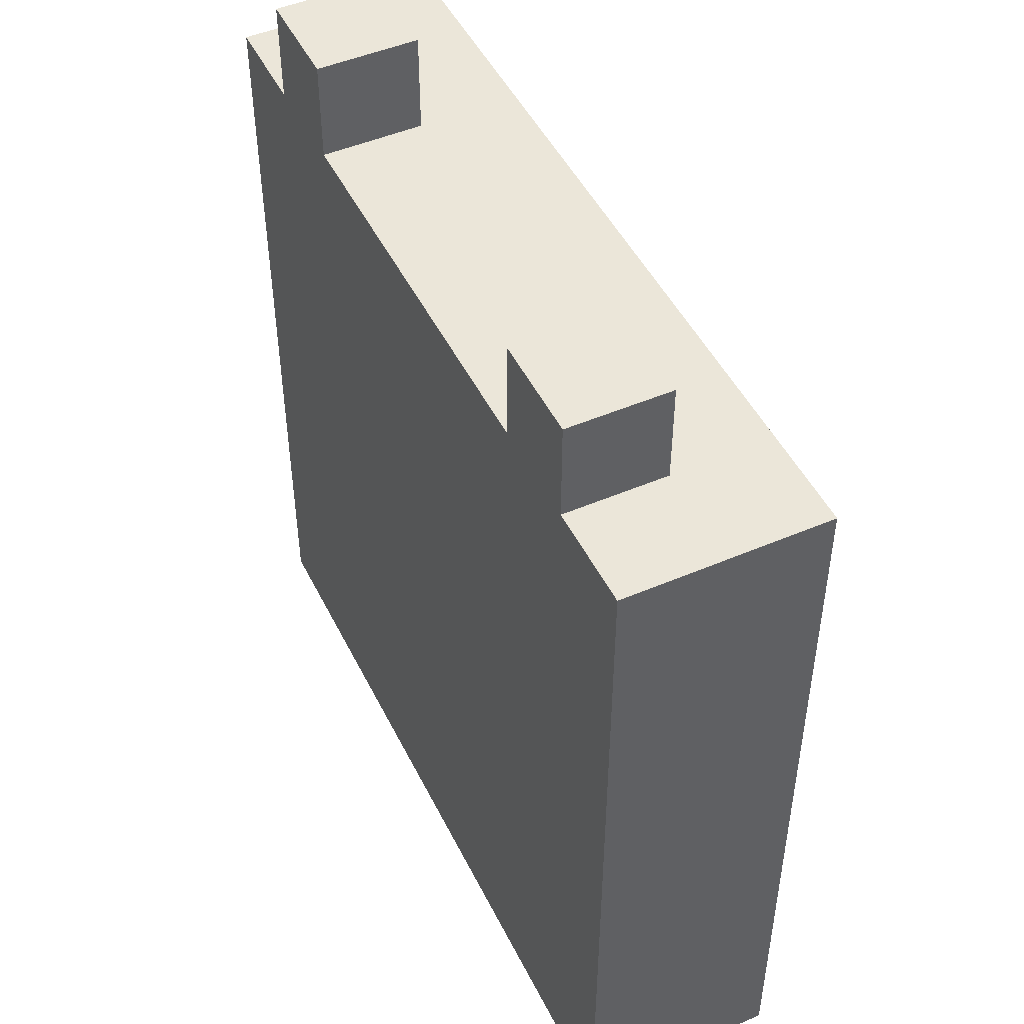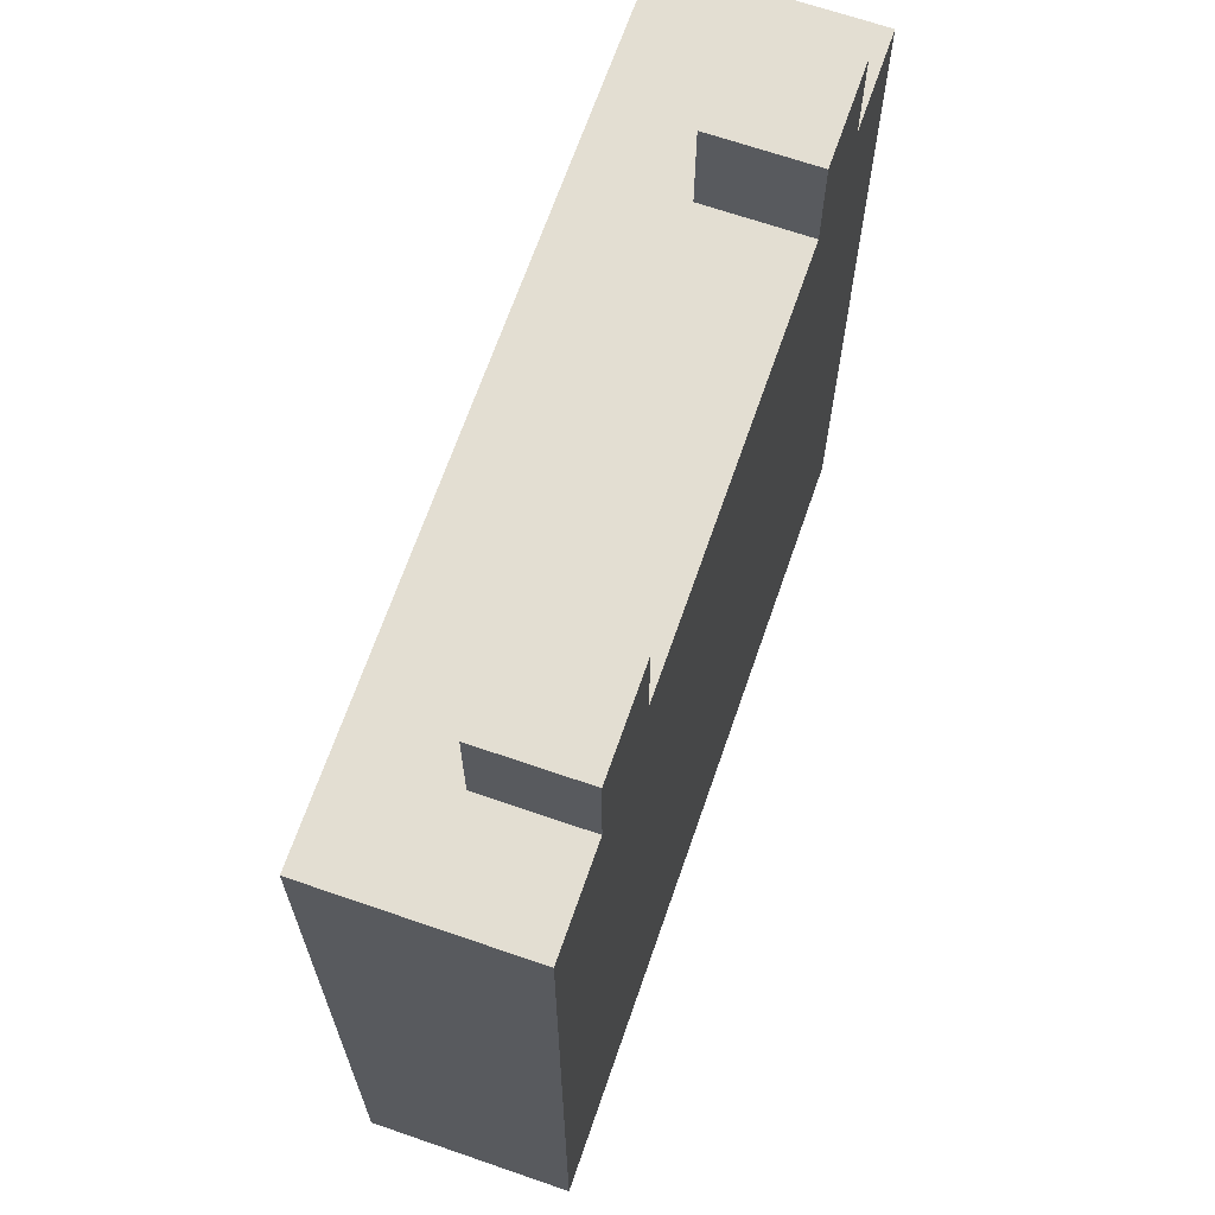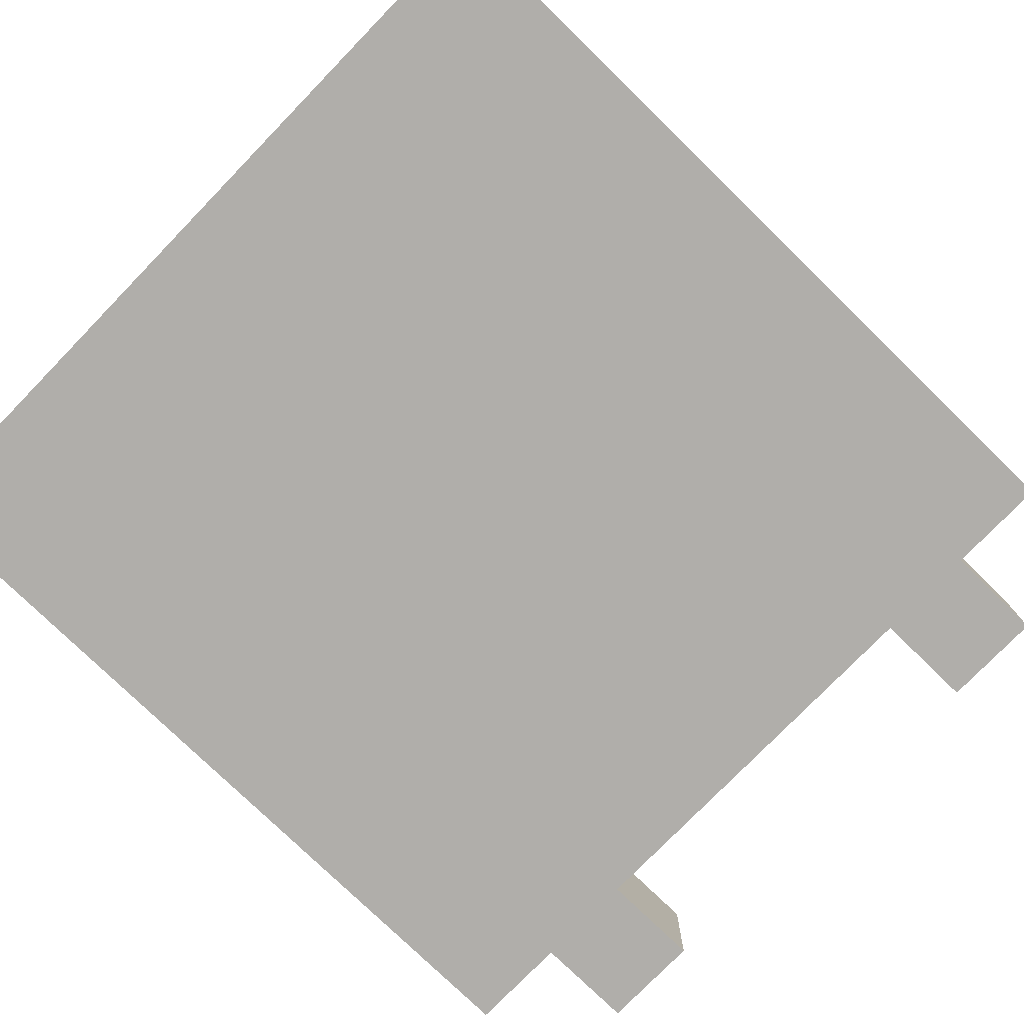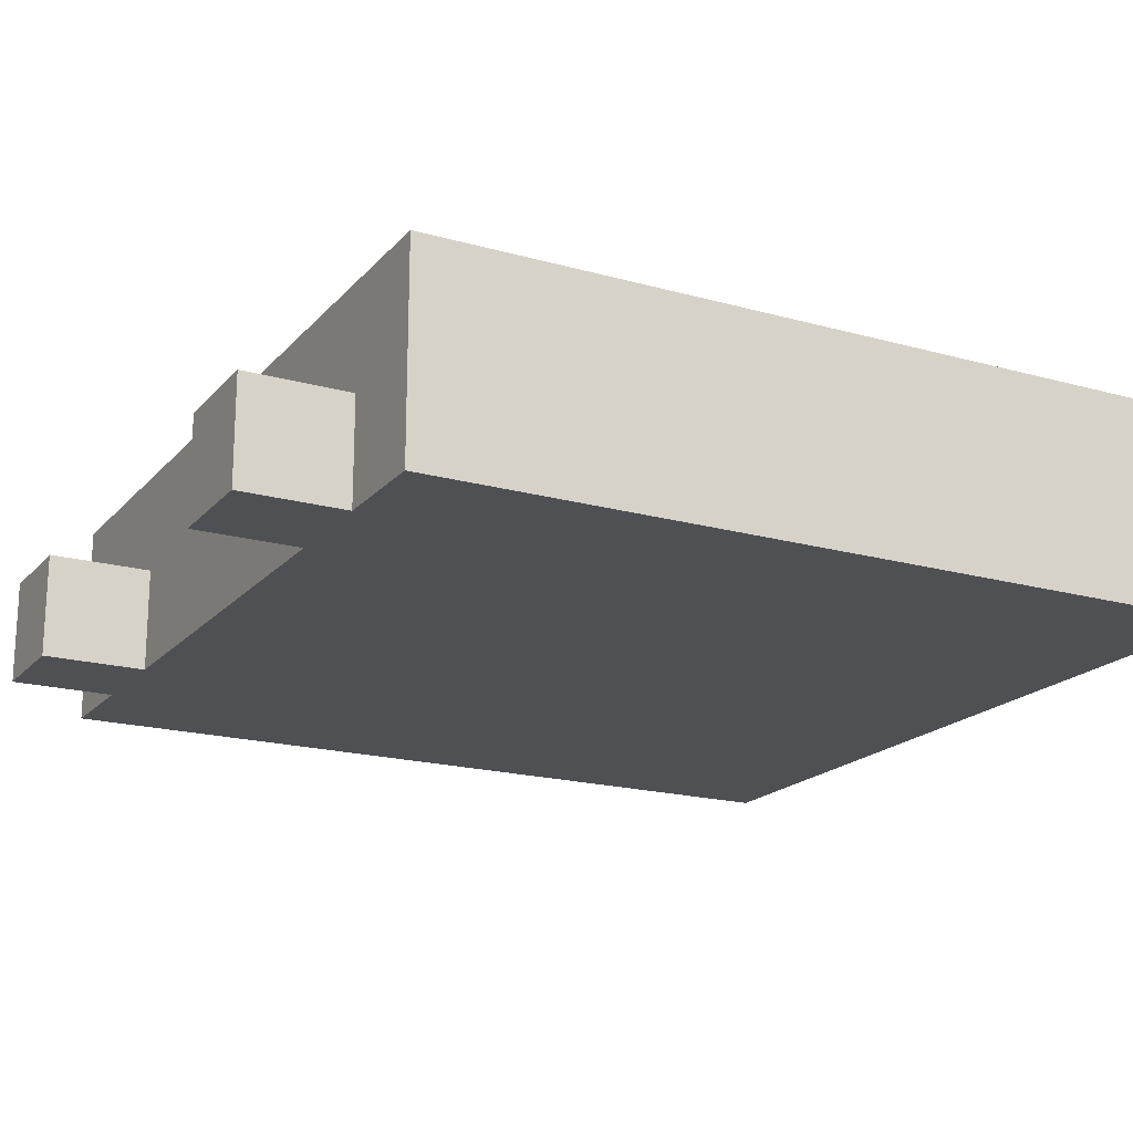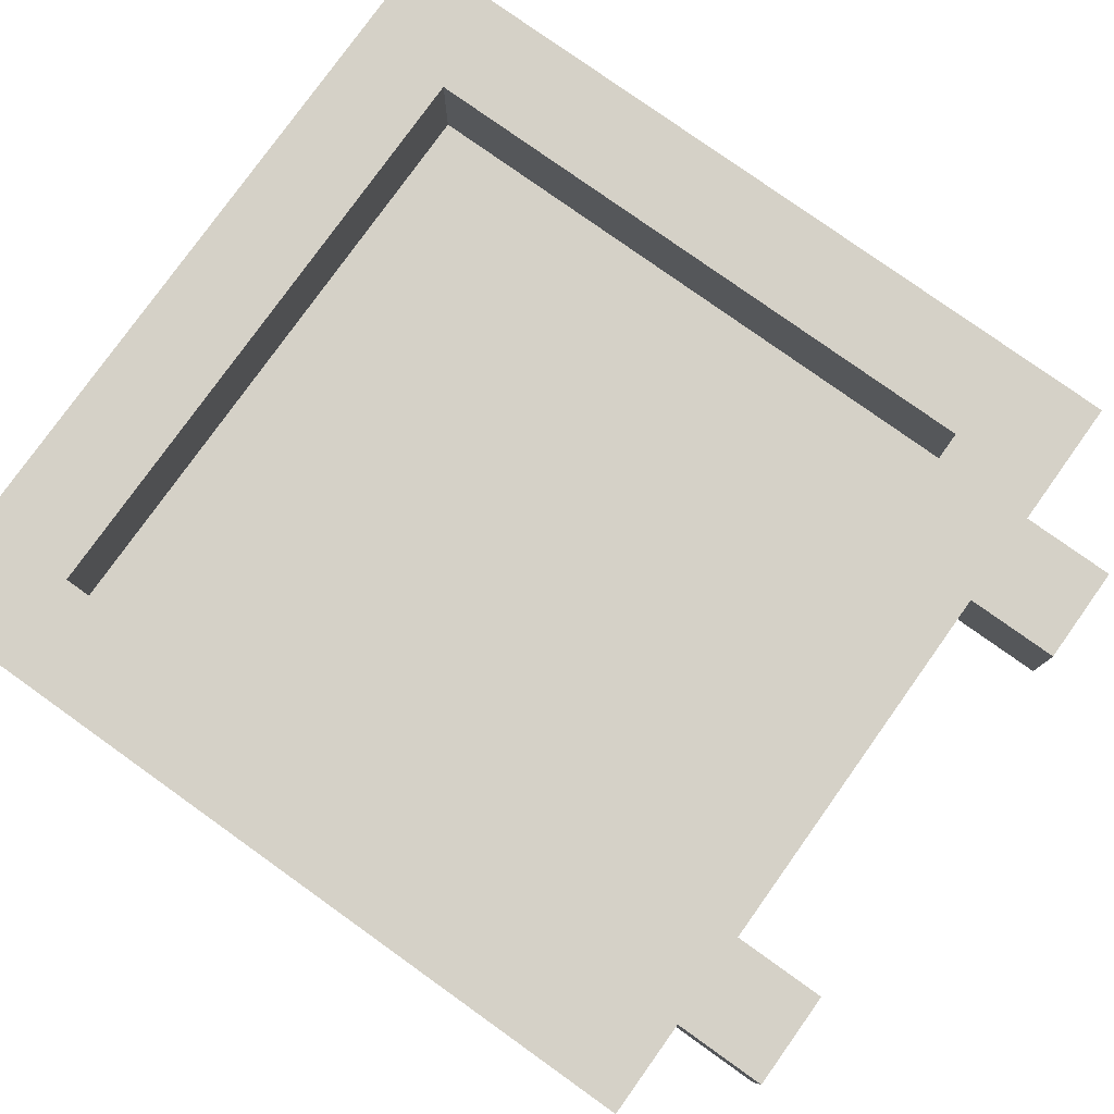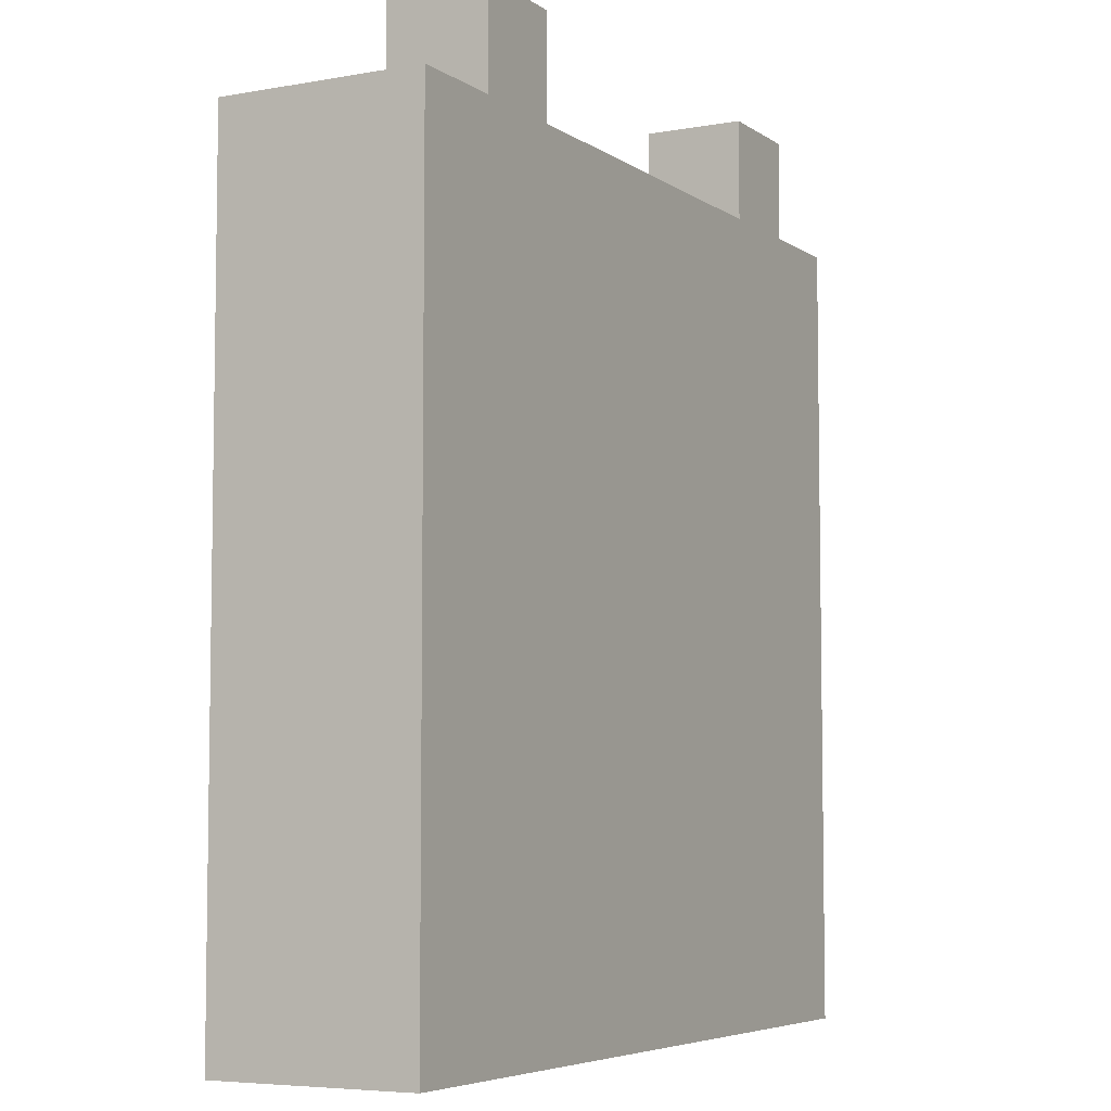
<metadata>
{"format":"obj","ext":"obj","renderer":"f3d","projection":"perspective","resolution":1024,"background":"white","views":[{"elev":48.4,"azim":-115.6,"up":"+Y"},{"elev":67.4,"azim":109.1,"up":"+Y"},{"elev":-77.7,"azim":45.8,"up":"+Z"},{"elev":-18.8,"azim":-118.0,"up":"+Z"},{"elev":79.0,"azim":125.5,"up":"+Z"},{"elev":-5.8,"azim":118.5,"up":"+Y"}]}
</metadata>
<code>
g YAVD_Tiles-46
v -4 0 1
v -4 0 -0
v -4 0 -1
v -4 1 1
v -4 1 -0
v -4 1 -1
v -4 7 1
v -4 7 -0
v -4 7 -1
v -4 8 1
v -4 8 -0
v -4 8 -1
v -3 8 -0
v -3 8 -1
v -3 9 -0
v -3 9 -1
v 2 8 -0
v 2 8 -1
v 2 9 -0
v 2 9 -1
v 3 1 1
v 3 1 -0
v 3 2 -0
v 3 3 -0
v 3 4 -0
v 3 5 -0
v 3 6 -0
v 3 7 1
v 3 7 -0
v -3 1 1
v -3 1 -0
v -3 2 -0
v -3 3 -0
v -3 4 -0
v -3 5 -0
v -3 6 -0
v -3 7 1
v -3 7 -0
v -2 8 -0
v -2 8 -1
v -2 9 -0
v -2 9 -1
v 3 8 -0
v 3 8 -1
v 3 9 -0
v 3 9 -1
v 4 0 1
v 4 0 -0
v 4 0 -1
v 4 1 1
v 4 1 -0
v 4 1 -1
v 4 7 1
v 4 7 -0
v 4 7 -1
v 4 8 1
v 4 8 -0
v 4 8 -1
v -4 0 1
v -4 1 1
v -4 7 1
v -4 8 1
v -3 0 1
v -3 1 1
v -3 7 1
v -3 8 1
v 3 0 1
v 3 1 1
v 3 7 1
v 3 8 1
v 4 0 1
v 4 1 1
v 4 7 1
v 4 8 1
v -3 1 -0
v -3 2 -0
v -3 3 -0
v -3 4 -0
v -3 5 -0
v -3 6 -0
v -3 7 -0
v -3 8 -0
v -3 9 -0
v -2 2 -0
v -2 3 -0
v -2 4 -0
v -2 5 -0
v -2 6 -0
v -2 7 -0
v -2 8 -0
v -2 9 -0
v -1 2 -0
v -1 4 -0
v -1 5 -0
v -1 6 -0
v -1 7 -0
v 1 2 -0
v 1 4 -0
v 1 5 -0
v 1 6 -0
v 1 7 -0
v 2 2 -0
v 2 3 -0
v 2 4 -0
v 2 5 -0
v 2 6 -0
v 2 7 -0
v 2 8 -0
v 2 9 -0
v 3 1 -0
v 3 2 -0
v 3 3 -0
v 3 4 -0
v 3 5 -0
v 3 6 -0
v 3 7 -0
v 3 8 -0
v 3 9 -0
v -4 0 -1
v -4 1 -1
v -4 7 -1
v -4 8 -1
v -3 0 -1
v -3 1 -1
v -3 2 -1
v -3 3 -1
v -3 4 -1
v -3 5 -1
v -3 6 -1
v -3 7 -1
v -3 8 -1
v -3 9 -1
v -2 2 -1
v -2 3 -1
v -2 4 -1
v -2 5 -1
v -2 6 -1
v -2 7 -1
v -2 8 -1
v -2 9 -1
v -1 2 -1
v -1 4 -1
v -1 5 -1
v -1 6 -1
v -1 7 -1
v 1 2 -1
v 1 4 -1
v 1 5 -1
v 1 6 -1
v 1 7 -1
v 2 2 -1
v 2 3 -1
v 2 4 -1
v 2 5 -1
v 2 6 -1
v 2 7 -1
v 2 8 -1
v 2 9 -1
v 3 0 -1
v 3 1 -1
v 3 2 -1
v 3 3 -1
v 3 4 -1
v 3 5 -1
v 3 6 -1
v 3 7 -1
v 3 8 -1
v 3 9 -1
v 4 0 -1
v 4 1 -1
v 4 7 -1
v 4 8 -1
v -4 0 1
v -3 0 1
v 3 0 1
v 4 0 1
v -4 0 -0
v -3 0 -0
v 3 0 -0
v 4 0 -0
v -4 0 -1
v -3 0 -1
v 3 0 -1
v 4 0 -1
v -3 7 1
v 3 7 1
v -3 7 -0
v -2 7 -0
v -1 7 -0
v 1 7 -0
v 2 7 -0
v 3 7 -0
v -3 1 1
v 3 1 1
v -3 1 -0
v 3 1 -0
v -4 8 1
v -3 8 1
v 3 8 1
v 4 8 1
v -4 8 -0
v -3 8 -0
v -2 8 -0
v 2 8 -0
v 3 8 -0
v 4 8 -0
v -4 8 -1
v -3 8 -1
v -2 8 -1
v 2 8 -1
v 3 8 -1
v 4 8 -1
v -3 9 -0
v -2 9 -0
v 2 9 -0
v 3 9 -0
v -3 9 -1
v -2 9 -1
v 2 9 -1
v 3 9 -1
f 4 2 1
f 5 3 2
f 5 2 4
f 6 3 5
f 7 5 4
f 8 6 5
f 8 5 7
f 9 6 8
f 10 8 7
f 11 9 8
f 11 8 10
f 12 9 11
f 15 14 13
f 16 14 15
f 19 18 17
f 20 18 19
f 23 22 21
f 24 23 21
f 25 24 21
f 26 25 21
f 27 26 21
f 28 27 21
f 29 27 28
f 30 31 32
f 30 32 33
f 30 33 34
f 30 34 35
f 30 35 36
f 30 36 37
f 37 36 38
f 39 40 41
f 41 40 42
f 43 44 45
f 45 44 46
f 47 48 50
f 48 49 51
f 50 48 51
f 51 49 52
f 50 51 53
f 51 52 54
f 53 51 54
f 54 52 55
f 53 54 56
f 54 55 57
f 56 54 57
f 57 55 58
f 63 60 59
f 64 61 60
f 64 60 63
f 65 62 61
f 65 61 64
f 66 62 65
f 67 64 63
f 68 64 67
f 69 66 65
f 70 66 69
f 71 68 67
f 72 69 68
f 72 68 71
f 73 70 69
f 73 69 72
f 74 70 73
f 84 76 75
f 84 77 76
f 85 78 77
f 85 77 84
f 86 79 78
f 86 78 85
f 87 80 79
f 87 79 86
f 88 81 80
f 88 80 87
f 89 81 88
f 90 83 82
f 91 83 90
f 92 84 75
f 92 85 84
f 92 86 85
f 93 87 86
f 93 86 92
f 94 88 87
f 94 87 93
f 95 89 88
f 95 88 94
f 96 89 95
f 97 94 93
f 97 92 75
f 97 93 92
f 97 95 94
f 98 95 97
f 99 95 98
f 100 96 95
f 100 95 99
f 101 96 100
f 102 97 75
f 102 98 97
f 103 98 102
f 104 99 98
f 104 98 103
f 105 100 99
f 105 99 104
f 106 101 100
f 106 100 105
f 107 101 106
f 110 102 75
f 111 103 102
f 111 102 110
f 112 104 103
f 112 103 111
f 113 105 104
f 113 104 112
f 114 106 105
f 114 105 113
f 115 107 106
f 115 106 114
f 116 107 115
f 117 109 108
f 118 109 117
f 119 120 123
f 120 121 124
f 123 120 124
f 124 121 125
f 125 121 126
f 126 121 127
f 127 121 128
f 128 121 129
f 121 122 130
f 129 121 130
f 130 122 131
f 124 125 133
f 125 126 133
f 126 127 134
f 133 126 134
f 127 128 135
f 134 127 135
f 128 129 136
f 135 128 136
f 129 130 137
f 136 129 137
f 130 131 138
f 137 130 138
f 131 132 139
f 138 131 139
f 139 132 140
f 134 135 141
f 124 133 141
f 133 134 141
f 135 136 142
f 141 135 142
f 136 137 143
f 142 136 143
f 137 138 144
f 143 137 144
f 138 139 145
f 144 138 145
f 142 143 146
f 141 142 146
f 143 144 146
f 124 141 146
f 146 144 147
f 147 144 148
f 144 145 149
f 148 144 149
f 145 139 150
f 149 145 150
f 124 146 151
f 146 147 151
f 151 147 152
f 147 148 153
f 152 147 153
f 148 149 154
f 153 148 154
f 149 150 155
f 154 149 155
f 150 139 156
f 155 150 156
f 156 139 157
f 123 124 159
f 124 151 160
f 159 124 160
f 151 152 161
f 160 151 161
f 152 153 162
f 161 152 162
f 153 154 163
f 162 153 163
f 154 155 164
f 163 154 164
f 155 156 165
f 164 155 165
f 156 157 166
f 165 156 166
f 157 158 167
f 166 157 167
f 167 158 168
f 159 160 169
f 165 166 170
f 169 160 170
f 160 161 170
f 162 163 170
f 164 165 170
f 163 164 170
f 161 162 170
f 166 167 171
f 170 166 171
f 171 167 172
f 177 174 173
f 178 175 174
f 178 174 177
f 179 176 175
f 179 175 178
f 180 176 179
f 181 178 177
f 182 179 178
f 182 178 181
f 183 180 179
f 183 179 182
f 184 180 183
f 187 186 185
f 188 186 187
f 189 186 188
f 190 186 189
f 191 186 190
f 192 186 191
f 193 194 195
f 195 194 196
f 197 198 201
f 198 199 202
f 201 198 202
f 202 199 203
f 203 199 204
f 199 200 205
f 204 199 205
f 205 200 206
f 201 202 207
f 207 202 208
f 203 204 209
f 209 204 210
f 205 206 211
f 211 206 212
f 213 214 217
f 217 214 218
f 215 216 219
f 219 216 220

</code>
